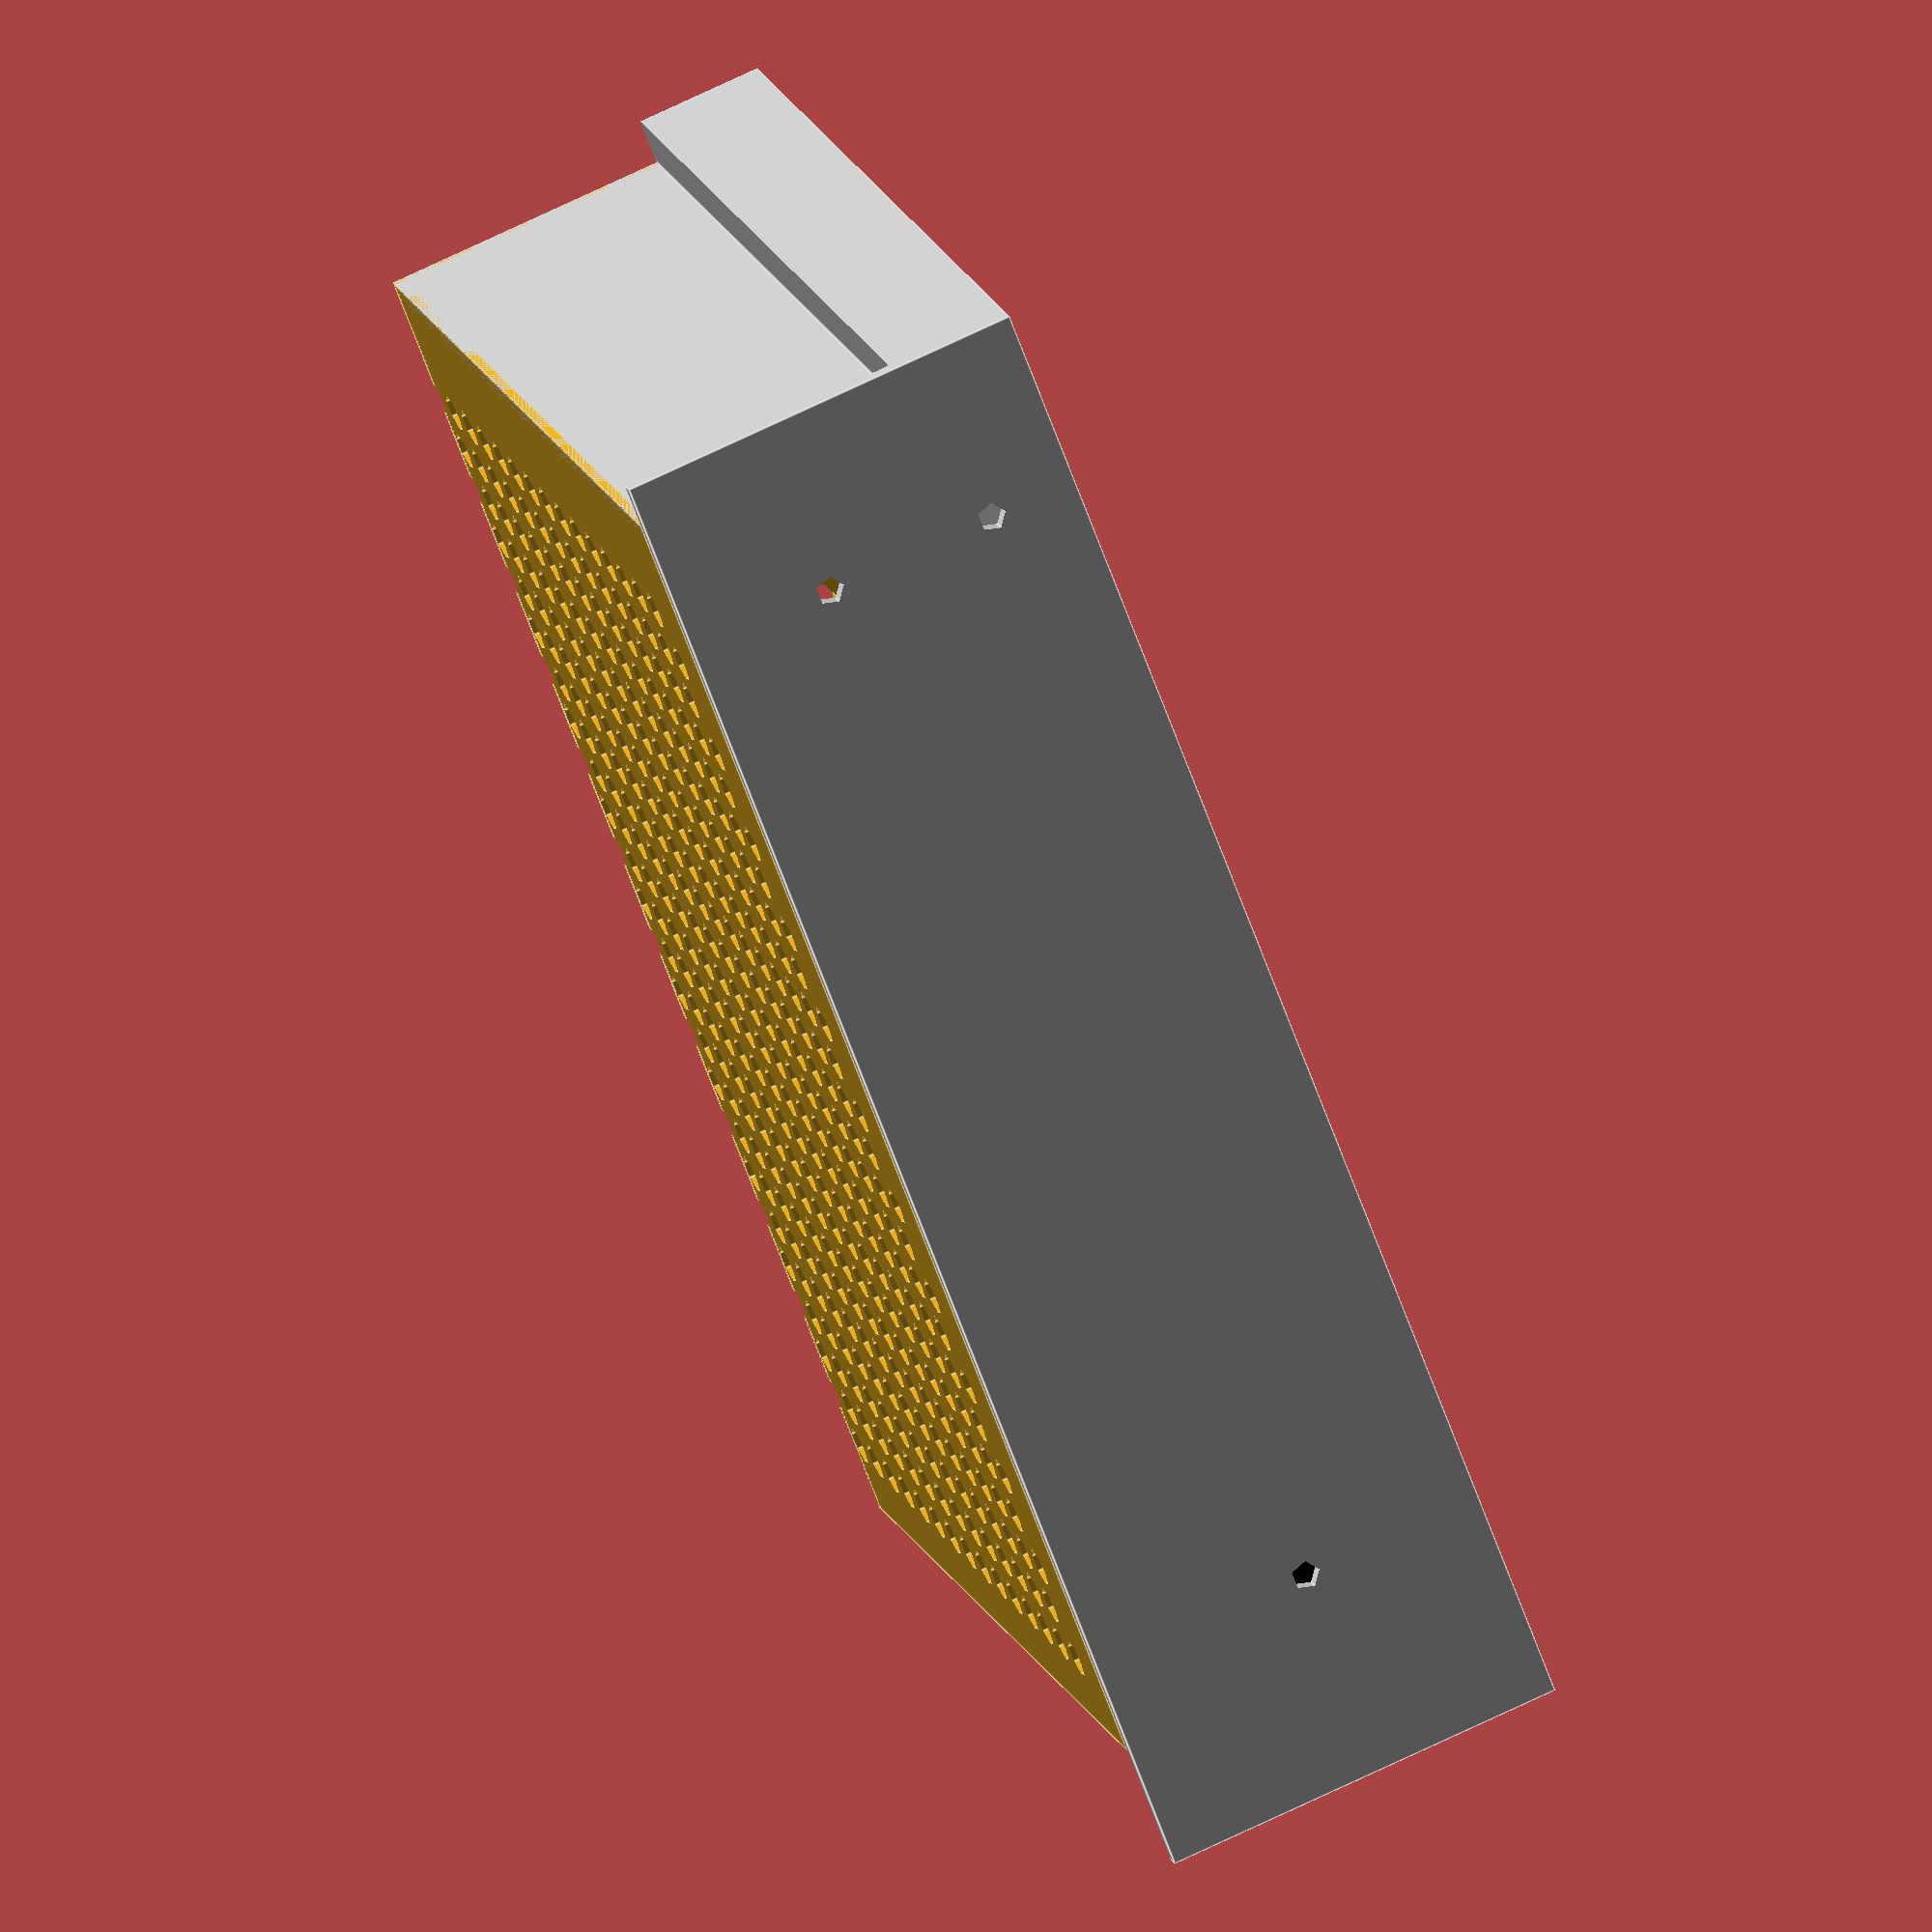
<openscad>
//power supply sopudar SPD-60W

//http://www.ebay.com/itm/190687975083 
//ebay seller hi-etech 

w=98;
l=158;
h=42.5;
side_holes = [[19.27, 22.25], [9.2, 139.2], [9.2+18.06, 139.2]];
bottom_holes = [[32.6, 24.21], [32.6, 102.28]];
hole_d=3;//guess


t=1.55;
term_w=68.47;
term_h=25.4;
term_d=12.43;
term_o=18.9;

cover_holes_d=4;
cover_holes_o1=6;
cover_holes_o2=5.2;


back_indent_d=4.7;
back_indent_side=12.3;
back_indent_h=13.04;




module powersupply_SPD_60W(){

	color("silver")
	difference(){
		translate([-w,0,0])
		cube([w, l, h]);

		translate([-w-t,-back_indent_d-t,t])
		cube([w, l, h]);

		translate([-w-t,l-back_indent_d,back_indent_h])
		cube([w, l, h]);

		for (hi=side_holes)
		translate([0, hi[1], hi[0]])
		rotate([0,90,0])
		cylinder(r=hole_d/2, h=100, center=true);

		for (hi=bottom_holes)
		translate([-hi[0], hi[1], 0])
		cylinder(r=hole_d/2, h=100, center=true);
	}

	color("black")
	translate([-term_w-term_o-t,0,t])
	cube([term_w, term_d, term_h]);

	color("Goldenrod")
	translate([-w,term_d,h])
	union(){
		translate([0,0,-1])
		perf(w-t, l-term_d-back_indent_d, 1);

		rotate([0,90,0])
		perf(h-1, l-term_d-back_indent_d, 2);
	}
}


module perf(w,l, o){
	difference(){
		cube([w,l, 1]);

		for(x=[0:(floor(w/cover_holes_o1)-2)])
		for(y=[0:(floor(l/cover_holes_o2/2)-2)])
		translate([o+cover_holes_d/2+x*cover_holes_o1,6+cover_holes_d/2+y*cover_holes_o2*2,0])
		{
			cylinder(r=cover_holes_d/2, h=10, center=true);
			translate([-cover_holes_o1/2,cover_holes_o2,0])
			cylinder(r=cover_holes_d/2, h=10, center=true);
		}
	}

}

powersupply_SPD_60W();


</openscad>
<views>
elev=288.6 azim=306.7 roll=64.3 proj=o view=edges
</views>
